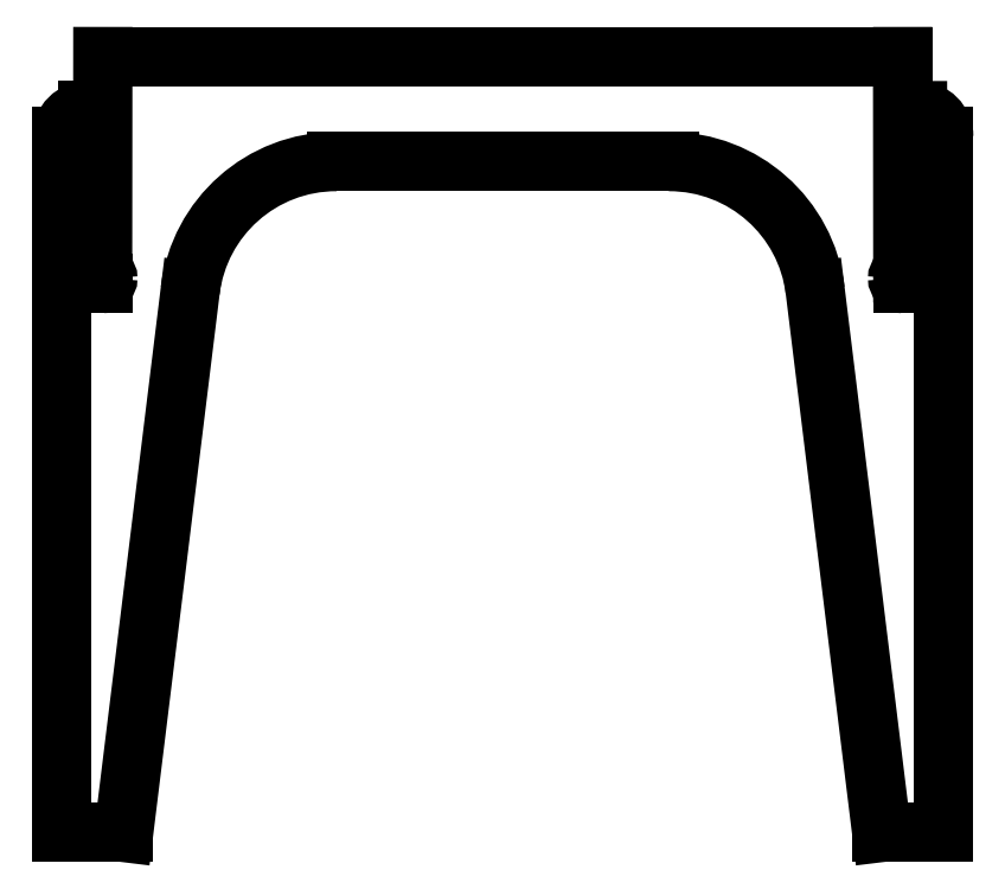
<metadata>
{"format":"dxf","ext":"dxf","renderer":"ezdxf+matplotlib","layout":"modelspace","background":"white","min_lineweight":24,"dpi":150}
</metadata>
<code>
0
SECTION
2
ENTITIES
0
LINE
8
0
10
-9.28
20
5.009
30
0
11
-9.28
21
-11.55
31
0
0
LINE
8
0
10
-9.28
20
-11.55
30
0
11
-7.807
21
-11.55
31
0
0
LINE
8
0
10
-7.807
20
-11.55
30
0
11
-6.224
21
1.348
31
0
0
ARC
8
0
10
-2.75
20
0.9213
30
0
40
3.5
50
90
51
173
0
LINE
8
0
10
-2.75
20
4.421
30
0
11
5.184
21
4.421
31
0
0
ARC
8
0
10
5.184
20
0.9213
30
0
40
3.5
50
7
51
90
0
LINE
8
0
10
8.658
20
1.348
30
0
11
10.24
21
-11.55
31
0
0
LINE
8
0
10
10.24
20
-11.55
30
0
11
11.72
21
-11.55
31
0
0
LINE
8
0
10
11.72
20
-11.55
30
0
11
11.72
21
5.009
31
0
0
ARC
8
0
10
11.09
20
5.009
30
0
40
0.625
50
0
51
90
0
LINE
8
0
10
11.09
20
5.634
30
0
11
11.09
21
1.767
31
0
0
ARC
8
0
10
11.09
20
1.642
30
0
40
0.125
50
-0.06957
51
89.86
0
ARC
8
0
10
11.09
20
1.642
30
0
40
0.125
50
-90
51
-0.06957
0
LINE
8
0
10
11.09
20
1.517
30
0
11
10.74
21
1.517
31
0
0
ARC
8
0
10
10.74
20
1.642
30
0
40
0.125
50
-179.9
51
-90
0
ARC
8
0
10
10.74
20
1.642
30
0
40
0.125
50
90.11
51
-179.9
0
LINE
8
0
10
10.74
20
1.767
30
0
11
10.74
21
6.921
31
0
0
LINE
8
0
10
10.74
20
6.921
30
0
11
-8.305
21
6.921
31
0
0
LINE
8
0
10
-8.305
20
6.921
30
0
11
-8.31
21
1.767
31
0
0
ARC
8
0
10
-8.31
20
1.642
30
0
40
0.125
50
-0.053
51
89.89
0
ARC
8
0
10
-8.31
20
1.642
30
0
40
0.125
50
-90
51
-0.053
0
LINE
8
0
10
-8.31
20
1.517
30
0
11
-8.655
21
1.517
31
0
0
ARC
8
0
10
-8.655
20
1.642
30
0
40
0.125
50
180
51
-90
0
ARC
8
0
10
-8.655
20
1.642
30
0
40
0.125
50
90
51
180
0
LINE
8
0
10
-8.655
20
1.767
30
0
11
-8.655
21
5.634
31
0
0
ARC
8
0
10
-8.655
20
5.009
30
0
40
0.625
50
90
51
180
0
ENDSEC
0
EOF

</code>
